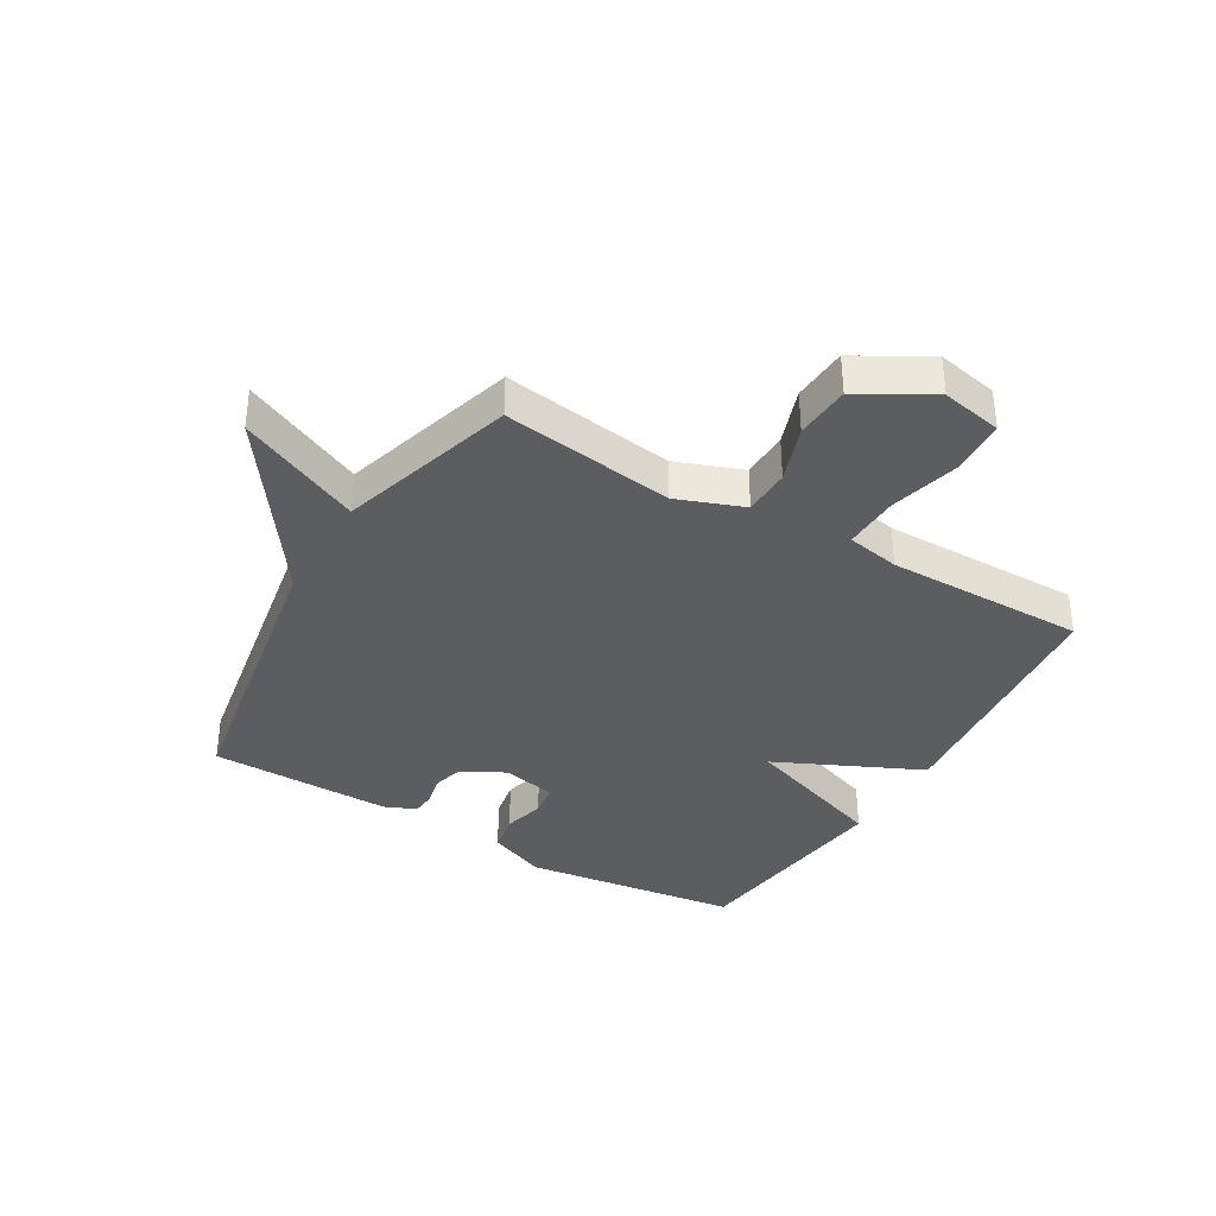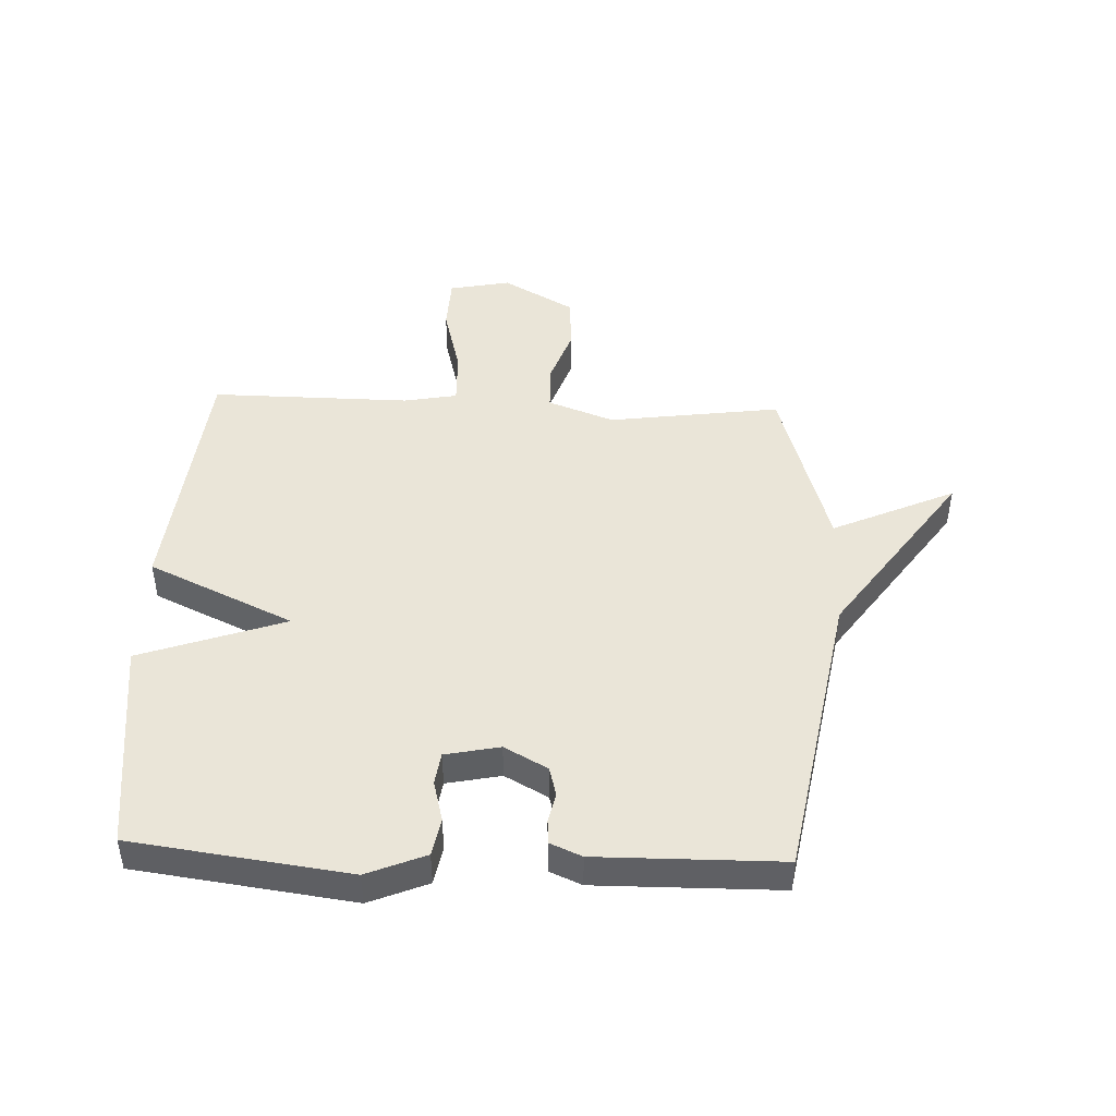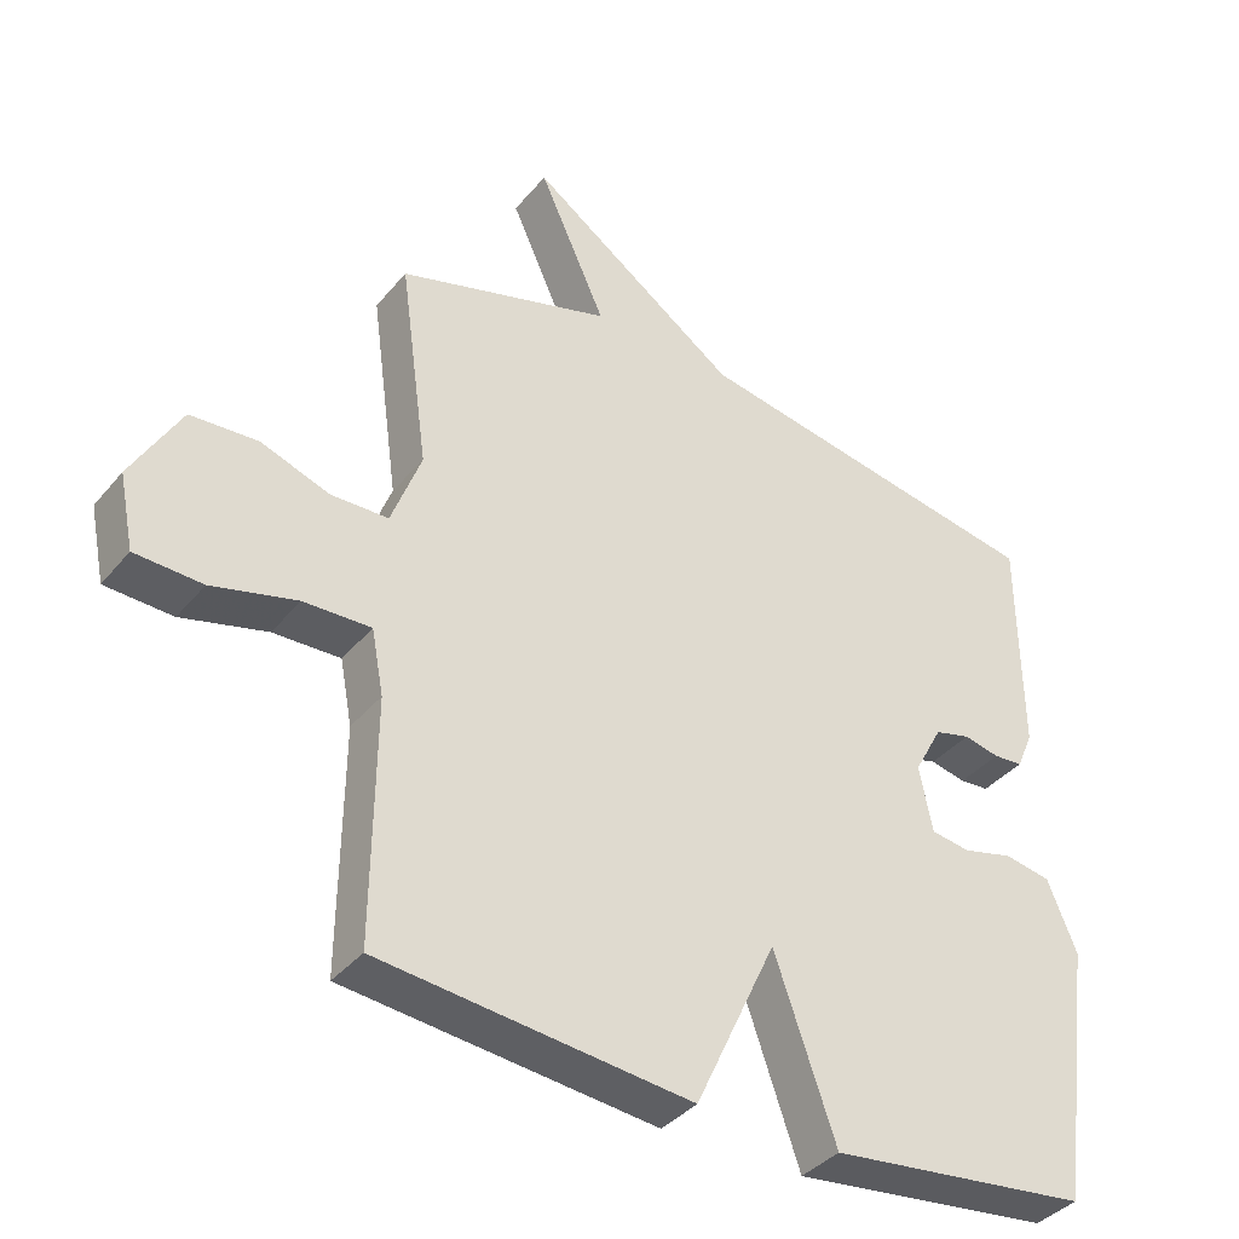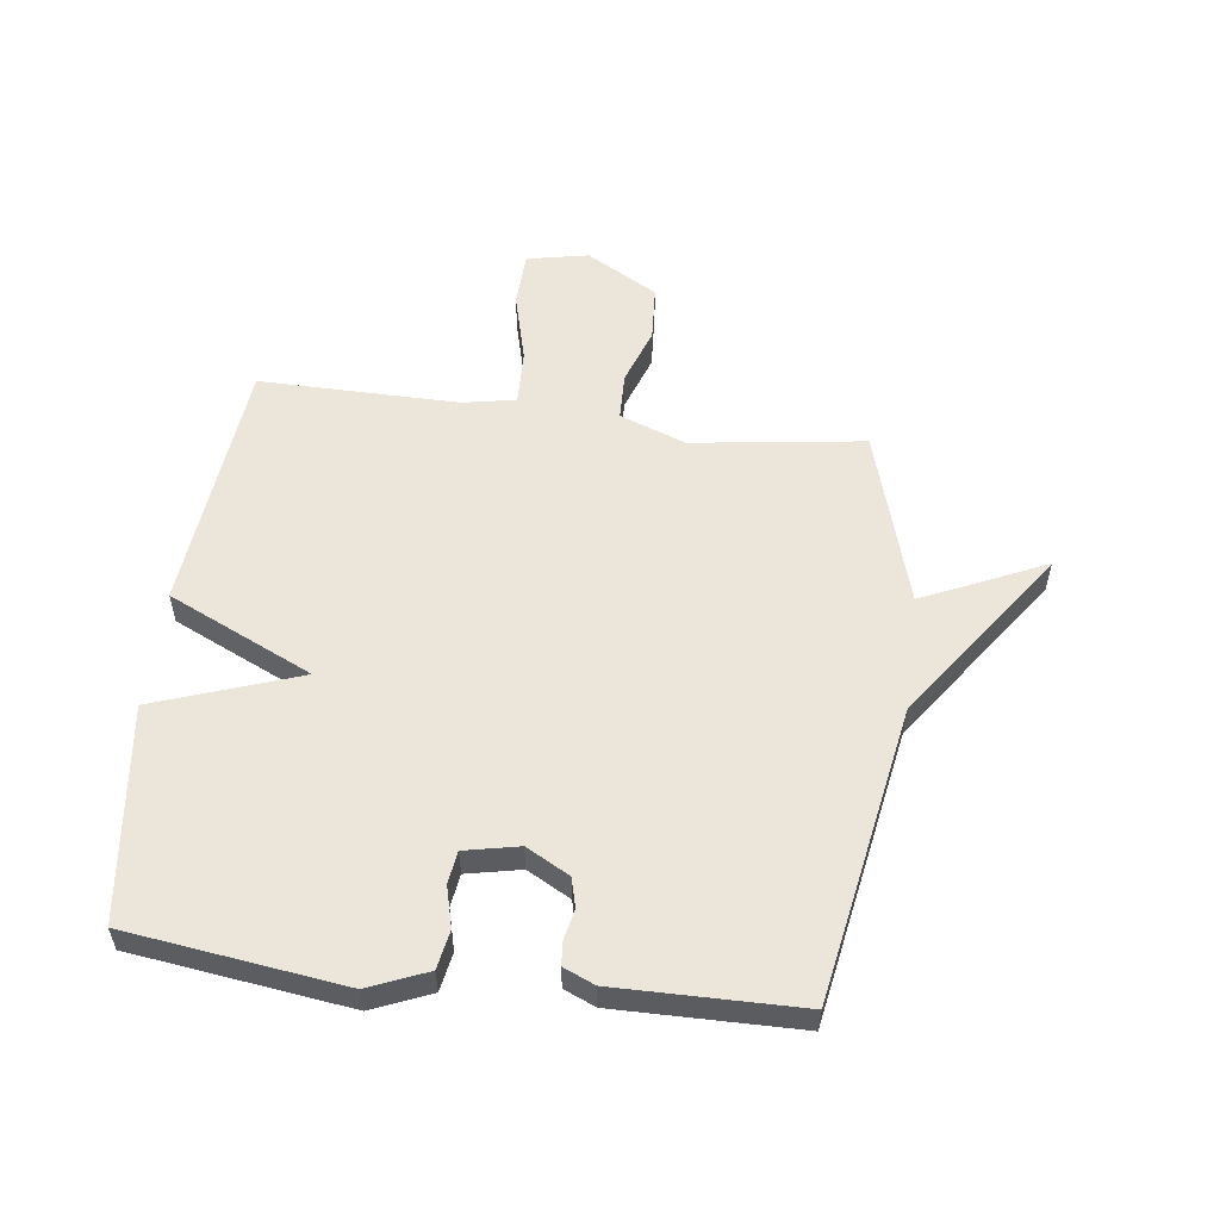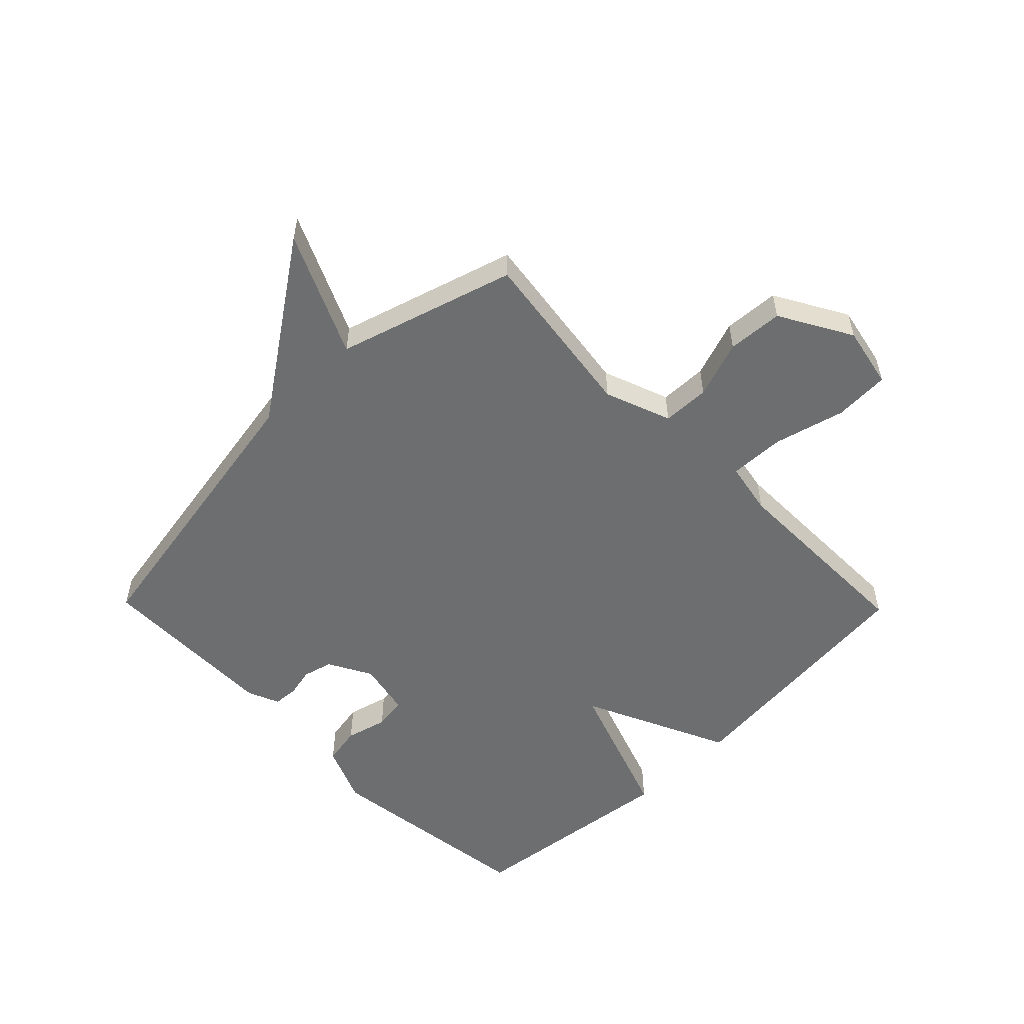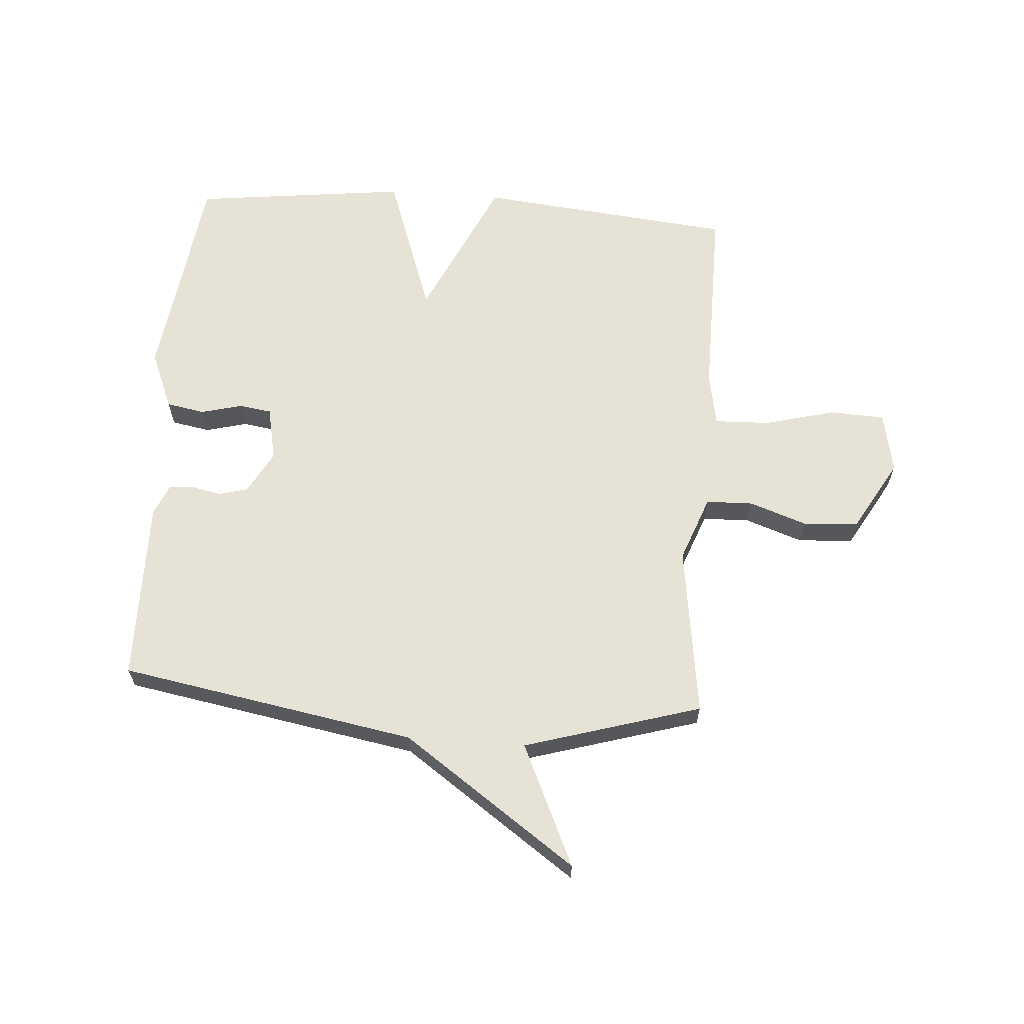
<metadata>
{"format":"obj","ext":"obj","renderer":"f3d","projection":"perspective","resolution":1024,"background":"white","views":[{"elev":-36.4,"azim":59.5,"up":"+Y"},{"elev":45.3,"azim":-87.7,"up":"+Y"},{"elev":-37.9,"azim":145.2,"up":"+Z"},{"elev":55.5,"azim":-82.8,"up":"+Y"},{"elev":-54.3,"azim":44.3,"up":"+Y"},{"elev":63.6,"azim":4.1,"up":"+Y"}]}
</metadata>
<code>
v 0.5 0.07 -0.5
v 0.065 0.07 -0.544
v -0.049 0.07 -0.299
v -0.135 0.07 -0.544
v -0.5 0.07 -0.5
v -0.549 0.07 -0.134
v -0.508 0.07 -0.035
v -0.443 0.07 -0.023
v -0.373 0.07 -0.041
v -0.318 0.07 -0.033
v -0.299 0.07 0.059
v -0.339 0.07 0.132
v -0.389 0.07 0.145
v -0.439 0.07 0.134
v -0.48 0.07 0.137
v -0.503 0.07 0.19
v -0.5 0.07 0.5
v 0.001 0.07 0.589
v 0.295 0.07 0.796
v 0.201 0.07 0.589
v 0.5 0.07 0.5
v 0.46 0.07 0.209
v 0.502 0.07 0.097
v 0.582 0.07 0.095
v 0.679 0.07 0.129
v 0.773 0.07 0.123
v 0.842 0.07 0.002
v 0.821 0.07 -0.102
v 0.727 0.07 -0.106
v 0.608 0.07 -0.075
v 0.514 0.07 -0.072
v 0.497 0.07 -0.162
v 0.5 0 -0.5
v 0.065 0 -0.544
v -0.049 0 -0.299
v -0.135 0 -0.544
v -0.5 0 -0.5
v -0.549 0 -0.134
v -0.508 0 -0.035
v -0.443 0 -0.023
v -0.373 0 -0.041
v -0.318 0 -0.033
v -0.299 0 0.059
v -0.339 0 0.132
v -0.389 0 0.145
v -0.439 0 0.134
v -0.48 0 0.137
v -0.503 0 0.19
v -0.5 0 0.5
v 0.001 0 0.589
v 0.295 0 0.796
v 0.201 0 0.589
v 0.5 0 0.5
v 0.46 0 0.209
v 0.502 0 0.097
v 0.582 0 0.095
v 0.679 0 0.129
v 0.773 0 0.123
v 0.842 0 0.002
v 0.821 0 -0.102
v 0.727 0 -0.106
v 0.608 0 -0.075
v 0.514 0 -0.072
v 0.497 0 -0.162
f 28 29 30
f 27 28 30
f 26 27 30
f 25 26 30
f 24 25 30
f 23 24 30 31
f 22 23 31 32
f 20 21 22
f 18 19 20
f 17 18 20
f 16 17 20
f 15 16 20
f 14 15 20
f 13 14 20
f 12 13 20 22
f 22 32 1
f 12 22 1
f 11 12 1
f 7 8 9
f 6 7 9
f 5 6 9
f 4 5 9
f 3 4 9
f 3 9 10
f 1 2 3
f 1 3 10 11
f 62 61 60
f 62 60 59
f 62 59 58
f 62 58 57
f 62 57 56
f 63 62 56 55
f 64 63 55 54
f 54 53 52
f 52 51 50
f 52 50 49
f 52 49 48
f 52 48 47
f 52 47 46
f 52 46 45
f 54 52 45 44
f 33 64 54
f 33 54 44
f 33 44 43
f 41 40 39
f 41 39 38
f 41 38 37
f 41 37 36
f 41 36 35
f 42 41 35
f 35 34 33
f 43 42 35 33
f 1 33 34 2
f 2 34 35 3
f 3 35 36 4
f 4 36 37 5
f 5 37 38 6
f 6 38 39 7
f 7 39 40 8
f 8 40 41 9
f 9 41 42 10
f 10 42 43 11
f 11 43 44 12
f 12 44 45 13
f 13 45 46 14
f 14 46 47 15
f 15 47 48 16
f 16 48 49 17
f 17 49 50 18
f 18 50 51 19
f 19 51 52 20
f 20 52 53 21
f 21 53 54 22
f 22 54 55 23
f 23 55 56 24
f 24 56 57 25
f 25 57 58 26
f 26 58 59 27
f 27 59 60 28
f 28 60 61 29
f 29 61 62 30
f 30 62 63 31
f 31 63 64 32
f 32 64 33 1

</code>
